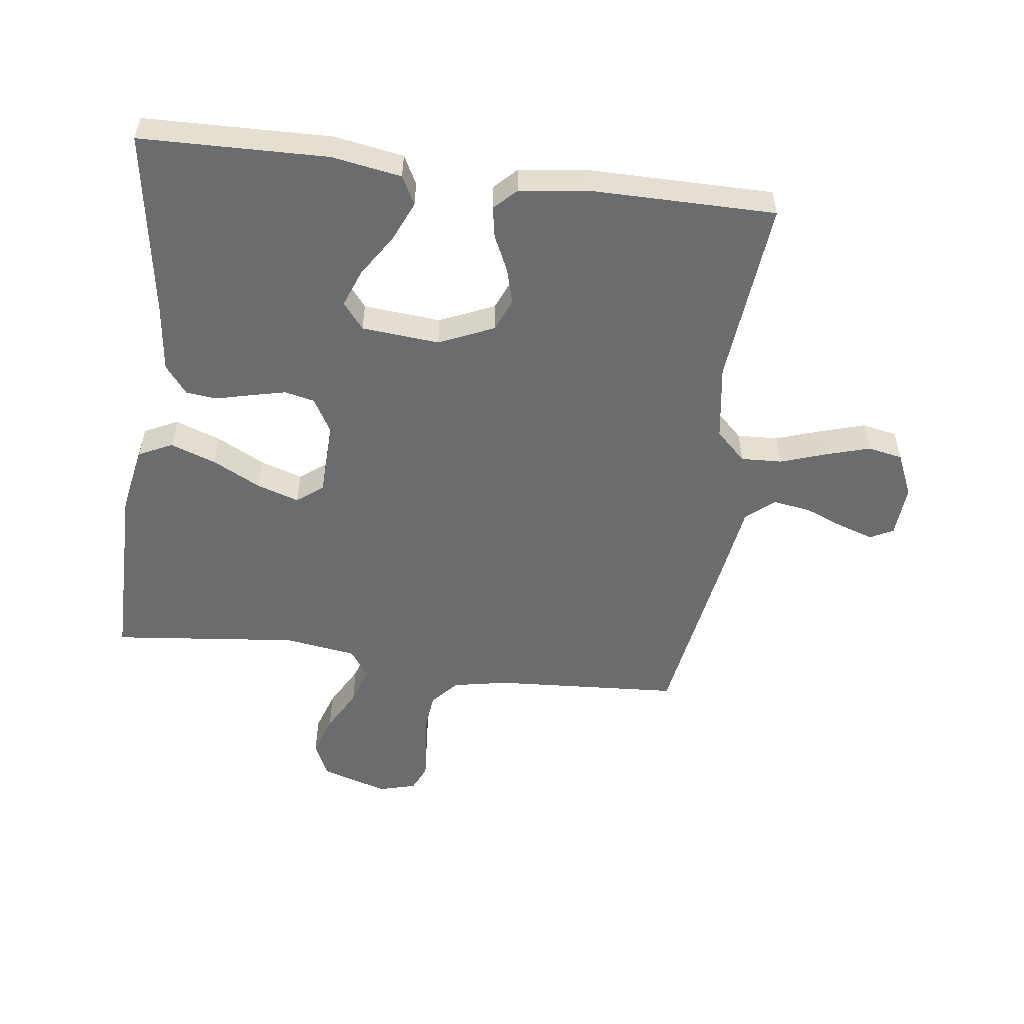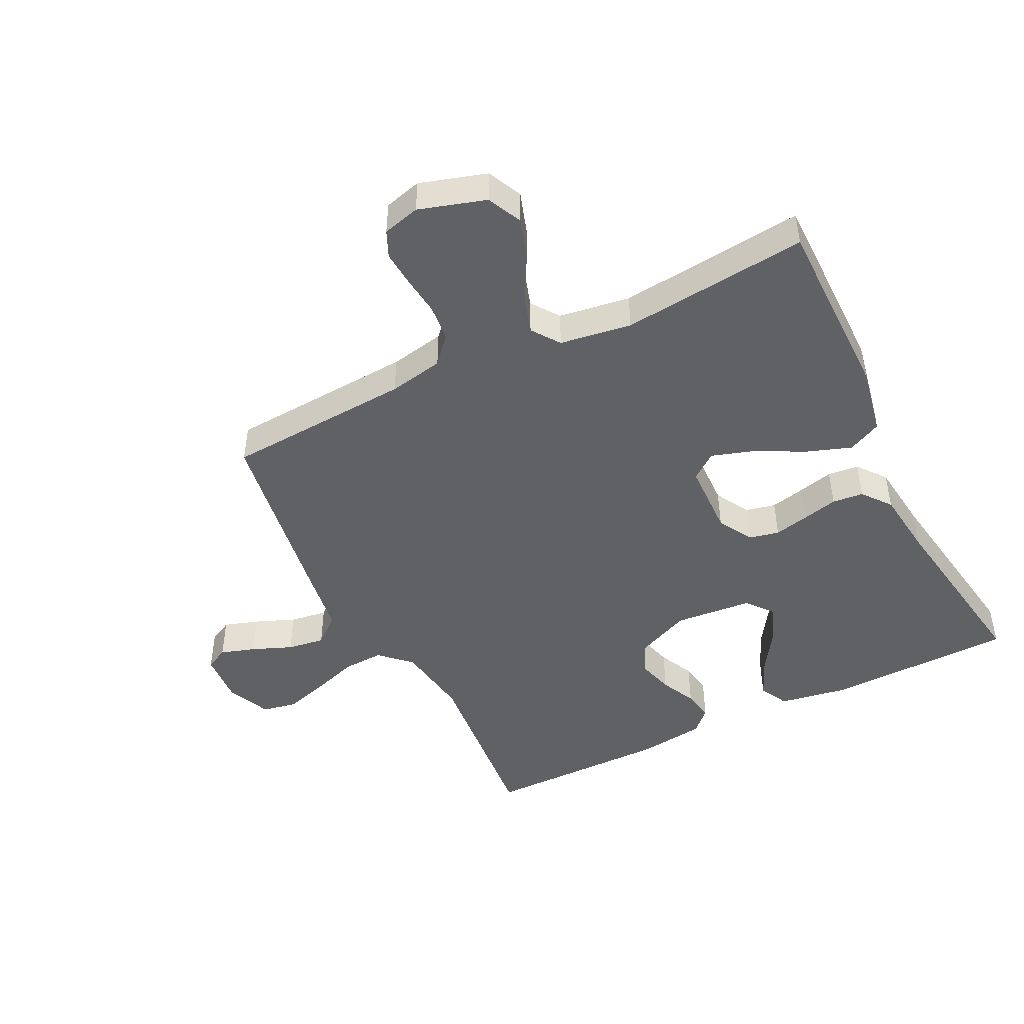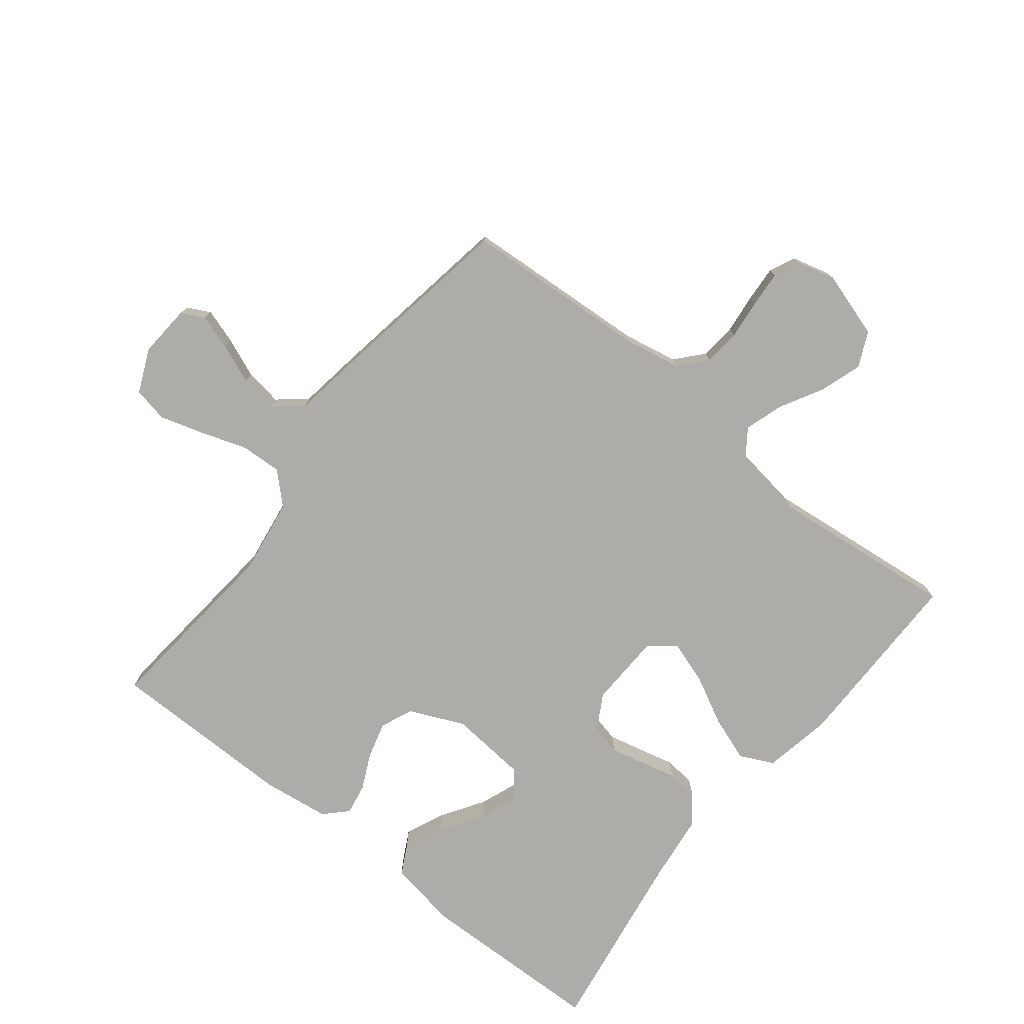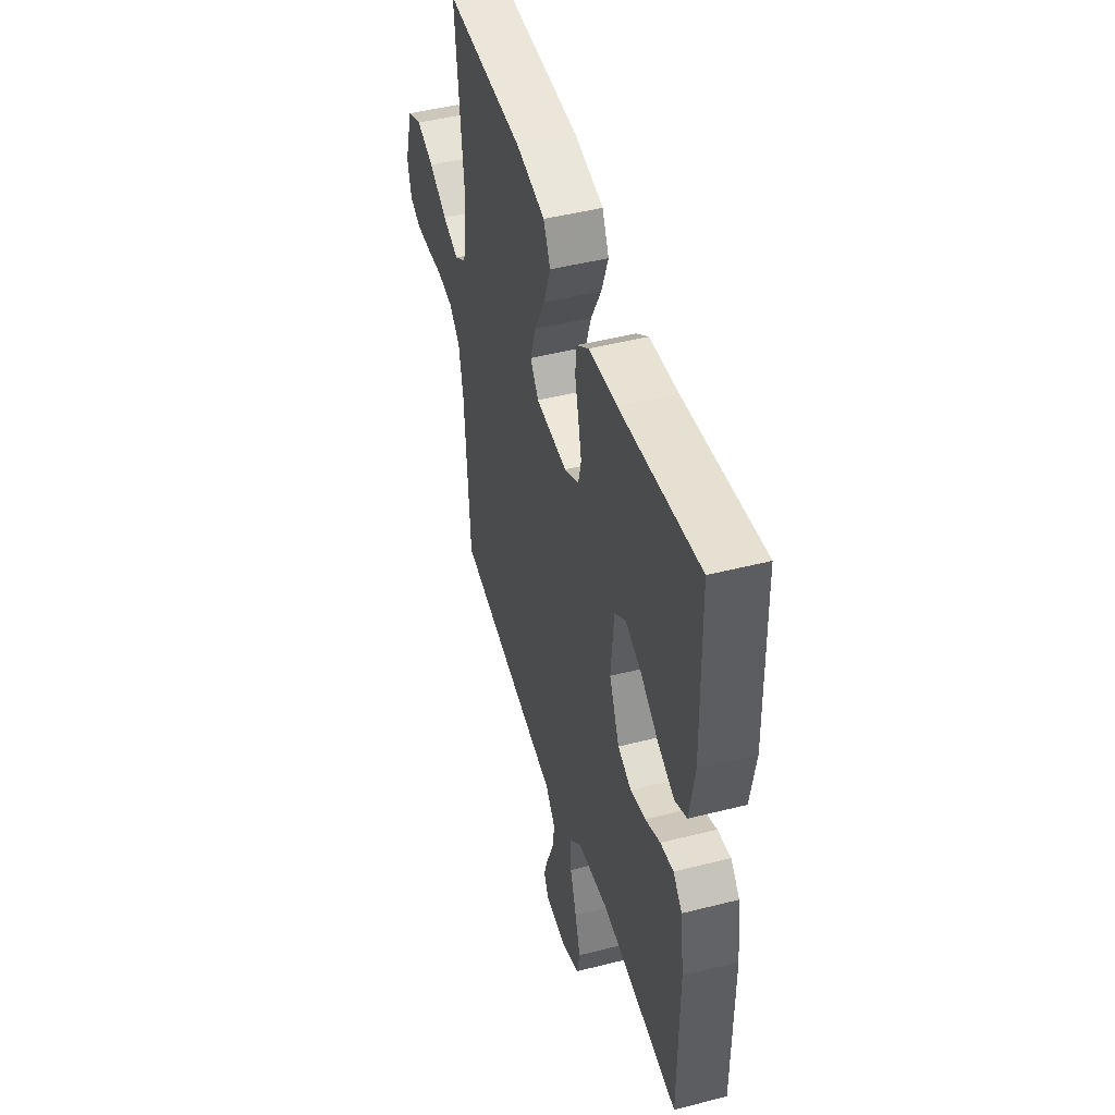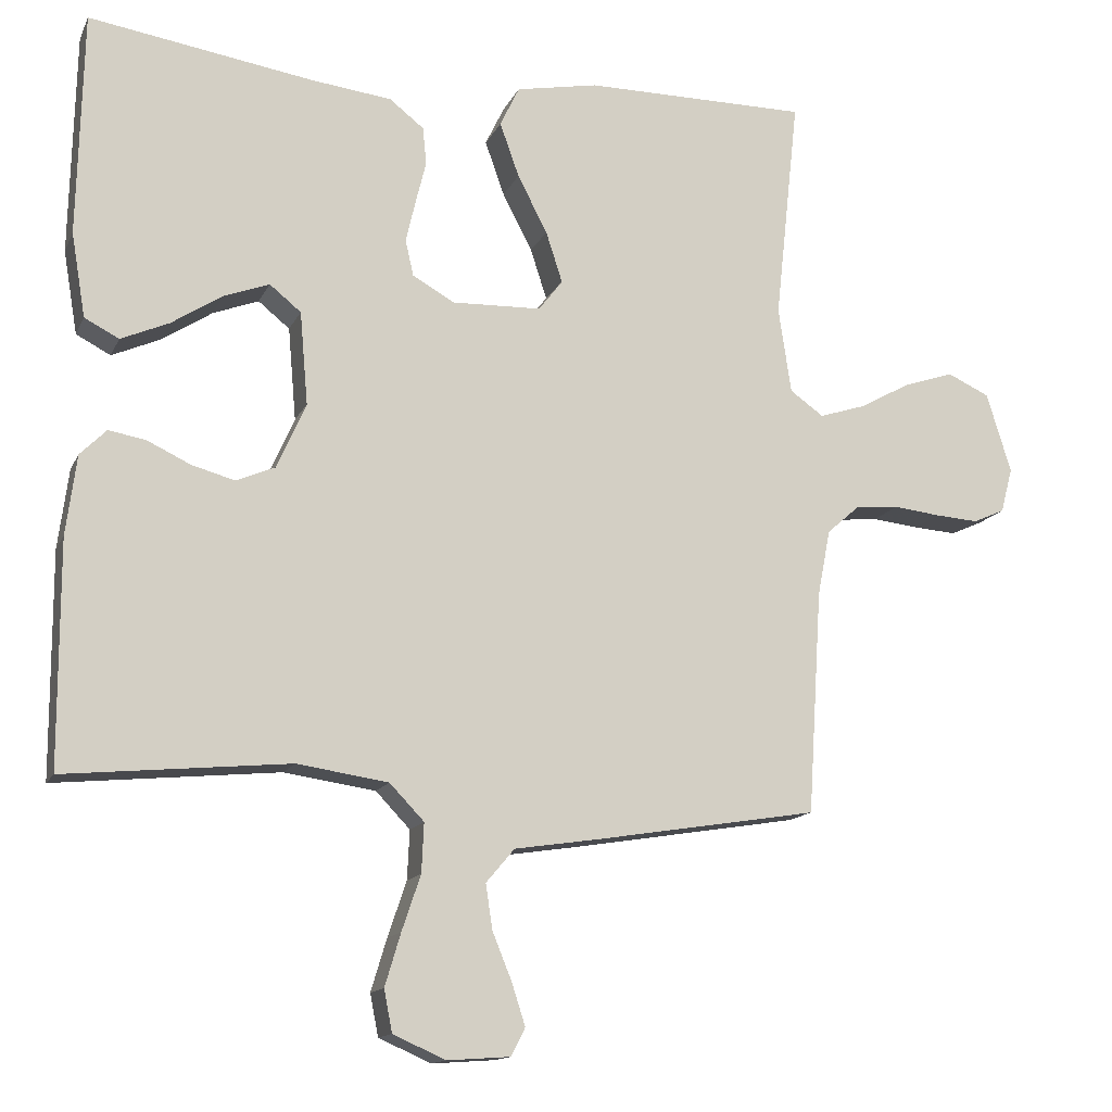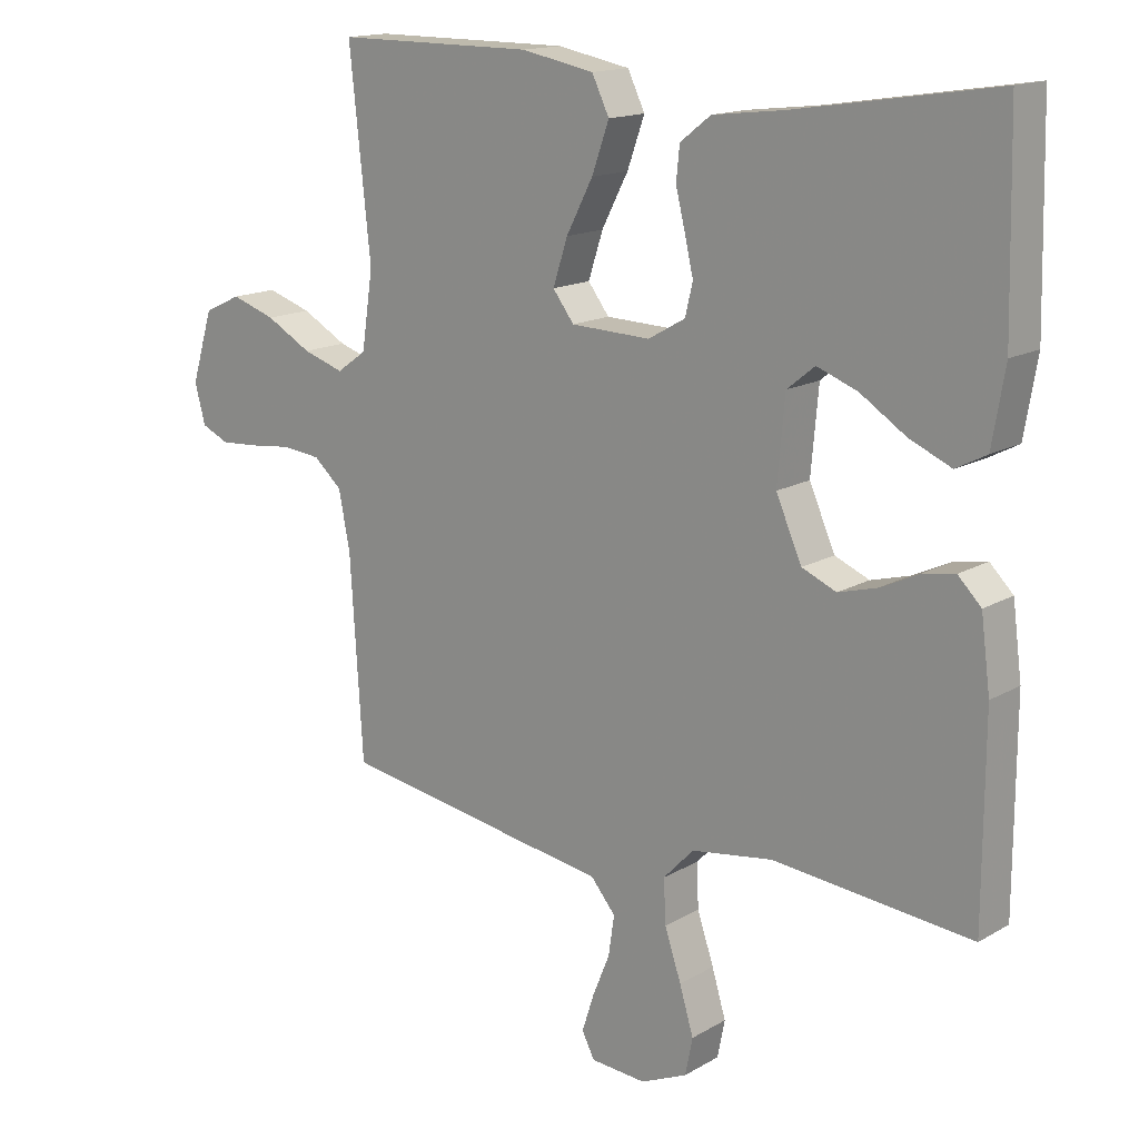
<metadata>
{"format":"obj","ext":"obj","renderer":"f3d","projection":"perspective","resolution":1024,"background":"white","views":[{"elev":-53.6,"azim":82.6,"up":"+Y"},{"elev":-46.4,"azim":-63.5,"up":"+Y"},{"elev":-76.8,"azim":-128.4,"up":"+Y"},{"elev":47.3,"azim":74.0,"up":"+Z"},{"elev":-14.0,"azim":162.0,"up":"+Z"},{"elev":15.4,"azim":39.7,"up":"+Z"}]}
</metadata>
<code>
v -0.5 0.07 0.5
v -0.2 0.07 0.5
v -0.09 0.07 0.479
v -0.064 0.07 0.425
v -0.09 0.07 0.352
v -0.13 0.07 0.275
v -0.152 0.07 0.207
v -0.12 0.07 0.165
v 0 0.07 0.161
v 0.056 0.07 0.193
v 0.067 0.07 0.241
v 0.054 0.07 0.297
v 0.04 0.07 0.354
v 0.045 0.07 0.404
v 0.091 0.07 0.44
v 0.2 0.07 0.453
v 0.5 0.07 0.5
v 0.507 0.07 0.2
v 0.488 0.07 0.088
v 0.442 0.07 0.064
v 0.378 0.07 0.092
v 0.31 0.07 0.136
v 0.249 0.07 0.159
v 0.207 0.07 0.125
v 0.196 0.07 0
v 0.235 0.07 -0.088
v 0.287 0.07 -0.11
v 0.345 0.07 -0.094
v 0.402 0.07 -0.067
v 0.452 0.07 -0.058
v 0.487 0.07 -0.093
v 0.501 0.07 -0.2
v 0.5 0.07 -0.5
v 0.2 0.07 -0.471
v 0.078 0.07 -0.489
v 0.032 0.07 -0.537
v 0.035 0.07 -0.603
v 0.06 0.07 -0.677
v 0.081 0.07 -0.747
v 0.07 0.07 -0.803
v 0 0.07 -0.834
v -0.084 0.07 -0.828
v -0.103 0.07 -0.791
v -0.085 0.07 -0.735
v -0.059 0.07 -0.671
v -0.05 0.07 -0.611
v -0.088 0.07 -0.566
v -0.2 0.07 -0.549
v -0.5 0.07 -0.5
v -0.519 0.07 -0.2
v -0.536 0.07 -0.112
v -0.579 0.07 -0.074
v -0.638 0.07 -0.068
v -0.701 0.07 -0.075
v -0.759 0.07 -0.079
v -0.801 0.07 -0.06
v -0.817 0.07 0
v -0.784 0.07 0.107
v -0.728 0.07 0.133
v -0.661 0.07 0.111
v -0.592 0.07 0.073
v -0.53 0.07 0.053
v -0.485 0.07 0.085
v -0.468 0.07 0.2
v -0.5 0 0.5
v -0.2 0 0.5
v -0.09 0 0.479
v -0.064 0 0.425
v -0.09 0 0.352
v -0.13 0 0.275
v -0.152 0 0.207
v -0.12 0 0.165
v 0 0 0.161
v 0.056 0 0.193
v 0.067 0 0.241
v 0.054 0 0.297
v 0.04 0 0.354
v 0.045 0 0.404
v 0.091 0 0.44
v 0.2 0 0.453
v 0.5 0 0.5
v 0.507 0 0.2
v 0.488 0 0.088
v 0.442 0 0.064
v 0.378 0 0.092
v 0.31 0 0.136
v 0.249 0 0.159
v 0.207 0 0.125
v 0.196 0 0
v 0.235 0 -0.088
v 0.287 0 -0.11
v 0.345 0 -0.094
v 0.402 0 -0.067
v 0.452 0 -0.058
v 0.487 0 -0.093
v 0.501 0 -0.2
v 0.5 0 -0.5
v 0.2 0 -0.471
v 0.078 0 -0.489
v 0.032 0 -0.537
v 0.035 0 -0.603
v 0.06 0 -0.677
v 0.081 0 -0.747
v 0.07 0 -0.803
v 0 0 -0.834
v -0.084 0 -0.828
v -0.103 0 -0.791
v -0.085 0 -0.735
v -0.059 0 -0.671
v -0.05 0 -0.611
v -0.088 0 -0.566
v -0.2 0 -0.549
v -0.5 0 -0.5
v -0.519 0 -0.2
v -0.536 0 -0.112
v -0.579 0 -0.074
v -0.638 0 -0.068
v -0.701 0 -0.075
v -0.759 0 -0.079
v -0.801 0 -0.06
v -0.817 0 0
v -0.784 0 0.107
v -0.728 0 0.133
v -0.661 0 0.111
v -0.592 0 0.073
v -0.53 0 0.053
v -0.485 0 0.085
v -0.468 0 0.2
f 58 59 60 61
f 58 61 62
f 57 58 62
f 56 57 62
f 53 54 55 56
f 53 56 62
f 52 53 62 63
f 47 48 49 50
f 47 50 51
f 42 43 44 45
f 40 41 42 45
f 40 45 46
f 37 38 39 40
f 37 40 46
f 36 37 46 47
f 31 32 33 34
f 31 34 35
f 28 29 30 31
f 27 28 31 35
f 26 27 35 36
f 19 20 21 22
f 19 22 23
f 16 17 18 19
f 16 19 23
f 15 16 23 24
f 12 13 14 15
f 11 12 15 24
f 3 4 5 6
f 3 6 7
f 64 1 2 3
f 63 64 3 7
f 51 52 63 7
f 25 26 36 47
f 10 11 24 25
f 9 10 25 47
f 8 9 47 51
f 7 8 51
f 125 124 123 122
f 126 125 122
f 126 122 121
f 126 121 120
f 120 119 118 117
f 126 120 117
f 127 126 117 116
f 114 113 112 111
f 115 114 111
f 109 108 107 106
f 109 106 105 104
f 110 109 104
f 104 103 102 101
f 110 104 101
f 111 110 101 100
f 98 97 96 95
f 99 98 95
f 95 94 93 92
f 99 95 92 91
f 100 99 91 90
f 86 85 84 83
f 87 86 83
f 83 82 81 80
f 87 83 80
f 88 87 80 79
f 79 78 77 76
f 88 79 76 75
f 70 69 68 67
f 71 70 67
f 67 66 65 128
f 71 67 128 127
f 71 127 116 115
f 111 100 90 89
f 89 88 75 74
f 111 89 74 73
f 115 111 73 72
f 115 72 71
f 1 65 66 2
f 2 66 67 3
f 3 67 68 4
f 4 68 69 5
f 5 69 70 6
f 6 70 71 7
f 7 71 72 8
f 8 72 73 9
f 9 73 74 10
f 10 74 75 11
f 11 75 76 12
f 12 76 77 13
f 13 77 78 14
f 14 78 79 15
f 15 79 80 16
f 16 80 81 17
f 17 81 82 18
f 18 82 83 19
f 19 83 84 20
f 20 84 85 21
f 21 85 86 22
f 22 86 87 23
f 23 87 88 24
f 24 88 89 25
f 25 89 90 26
f 26 90 91 27
f 27 91 92 28
f 28 92 93 29
f 29 93 94 30
f 30 94 95 31
f 31 95 96 32
f 32 96 97 33
f 33 97 98 34
f 34 98 99 35
f 35 99 100 36
f 36 100 101 37
f 37 101 102 38
f 38 102 103 39
f 39 103 104 40
f 40 104 105 41
f 41 105 106 42
f 42 106 107 43
f 43 107 108 44
f 44 108 109 45
f 45 109 110 46
f 46 110 111 47
f 47 111 112 48
f 48 112 113 49
f 49 113 114 50
f 50 114 115 51
f 51 115 116 52
f 52 116 117 53
f 53 117 118 54
f 54 118 119 55
f 55 119 120 56
f 56 120 121 57
f 57 121 122 58
f 58 122 123 59
f 59 123 124 60
f 60 124 125 61
f 61 125 126 62
f 62 126 127 63
f 63 127 128 64
f 64 128 65 1

</code>
